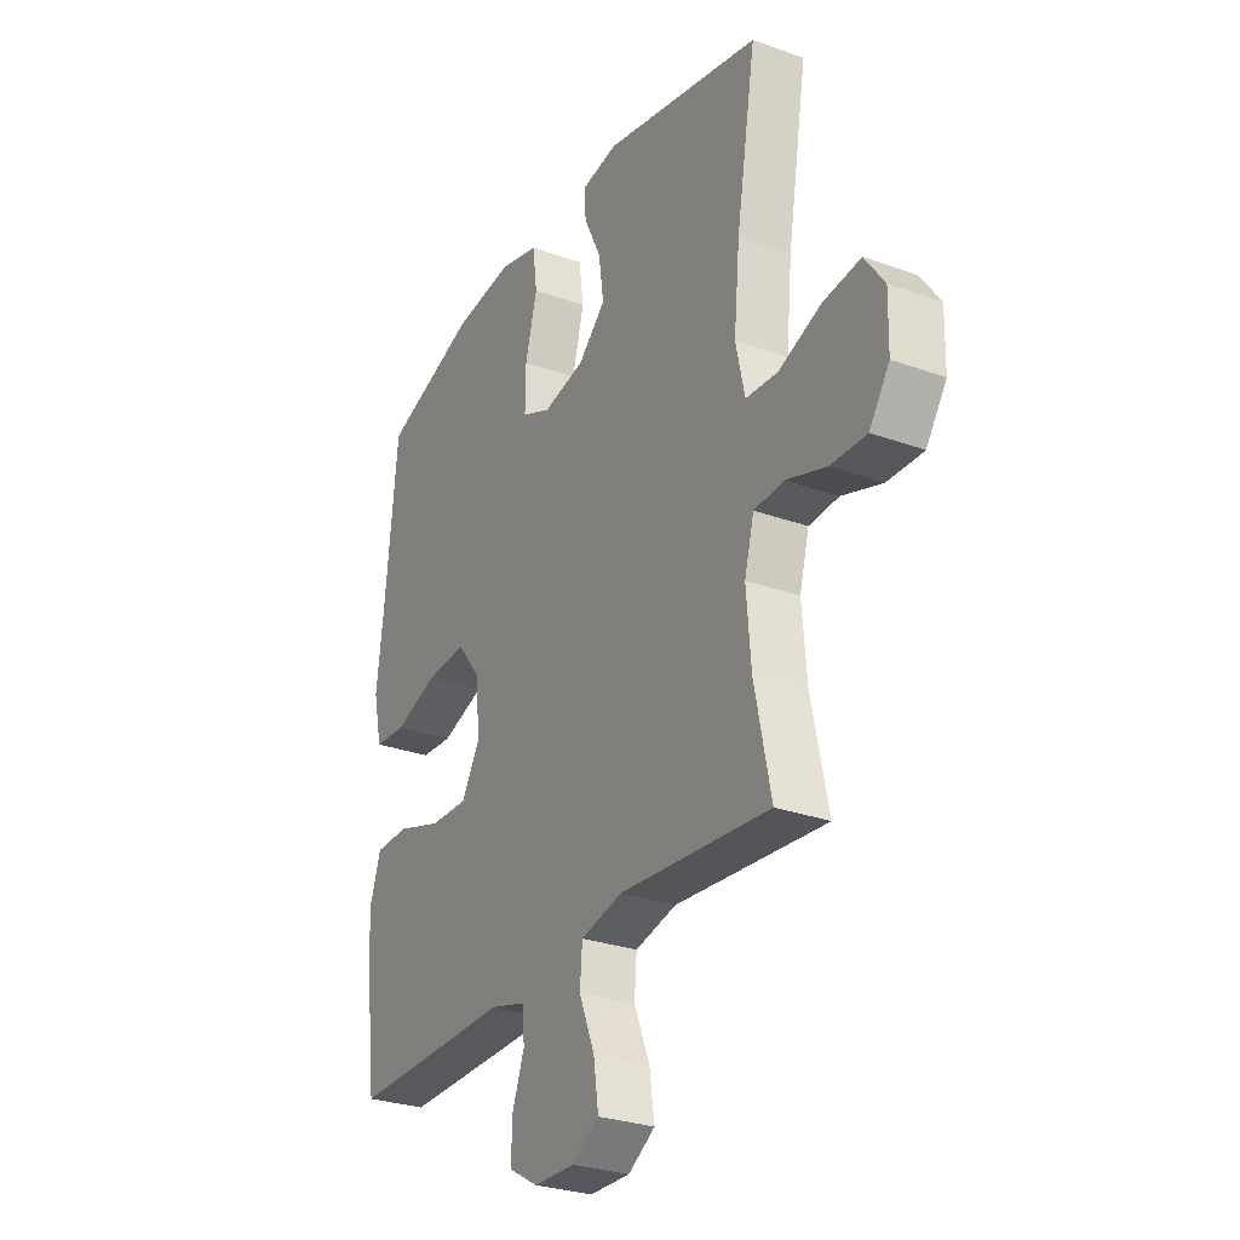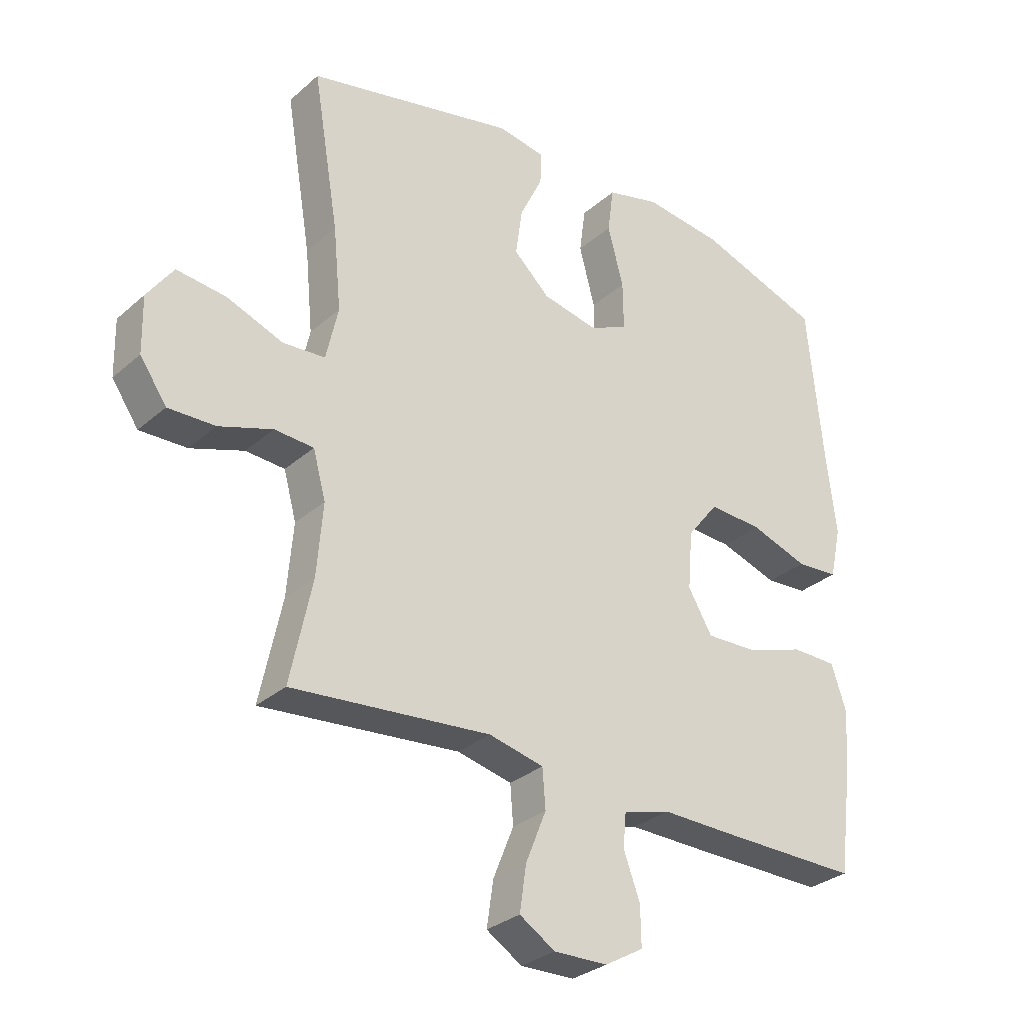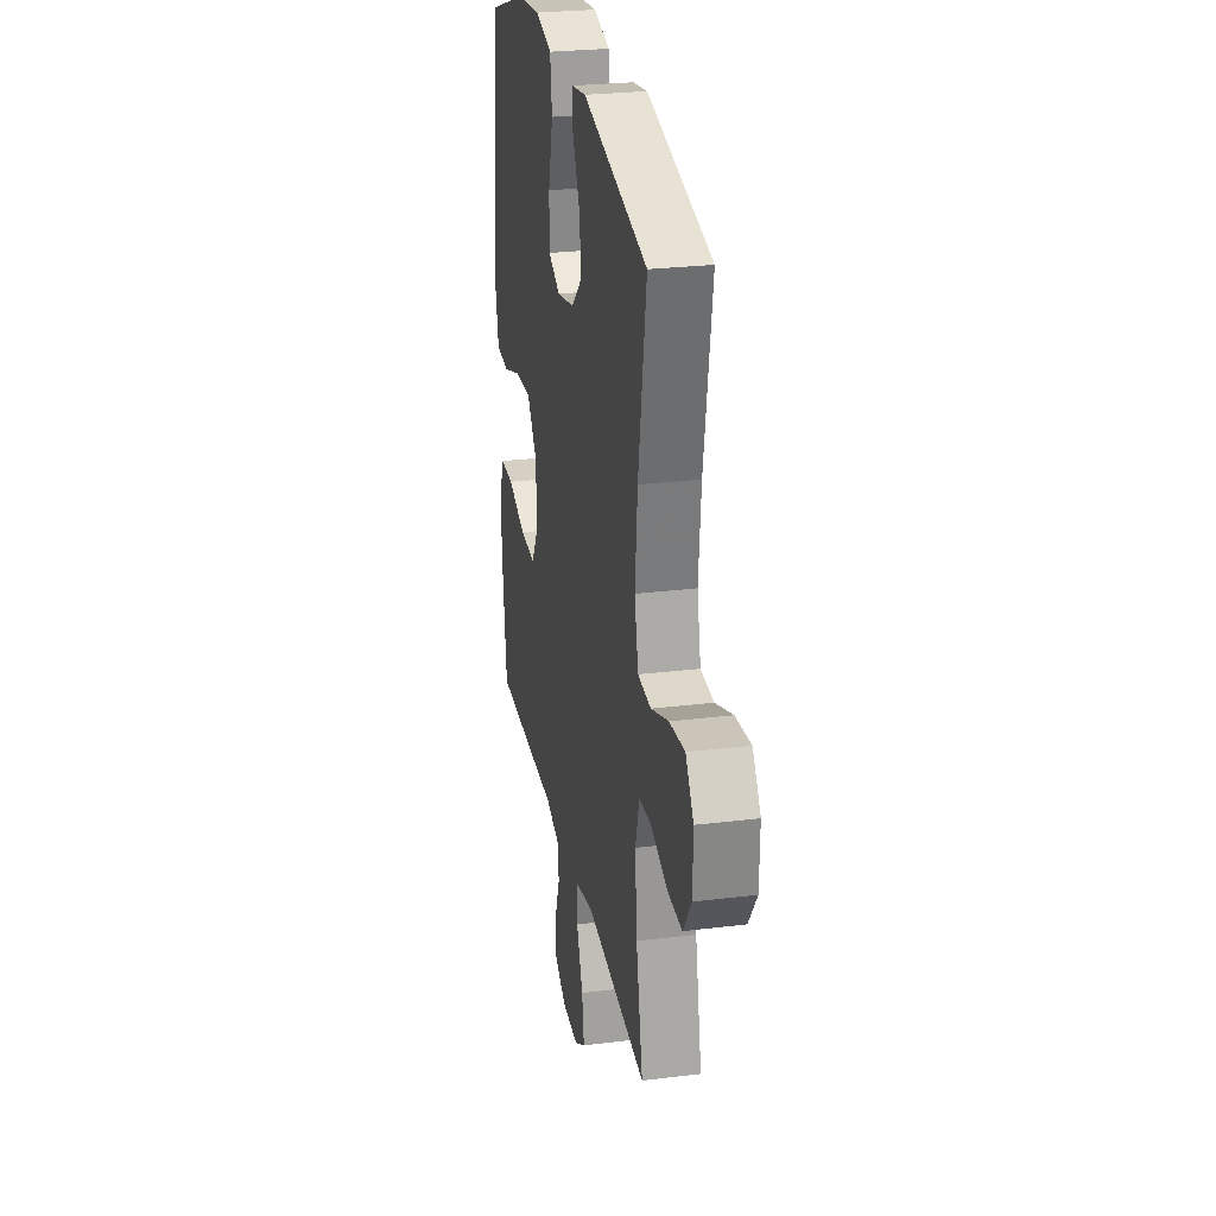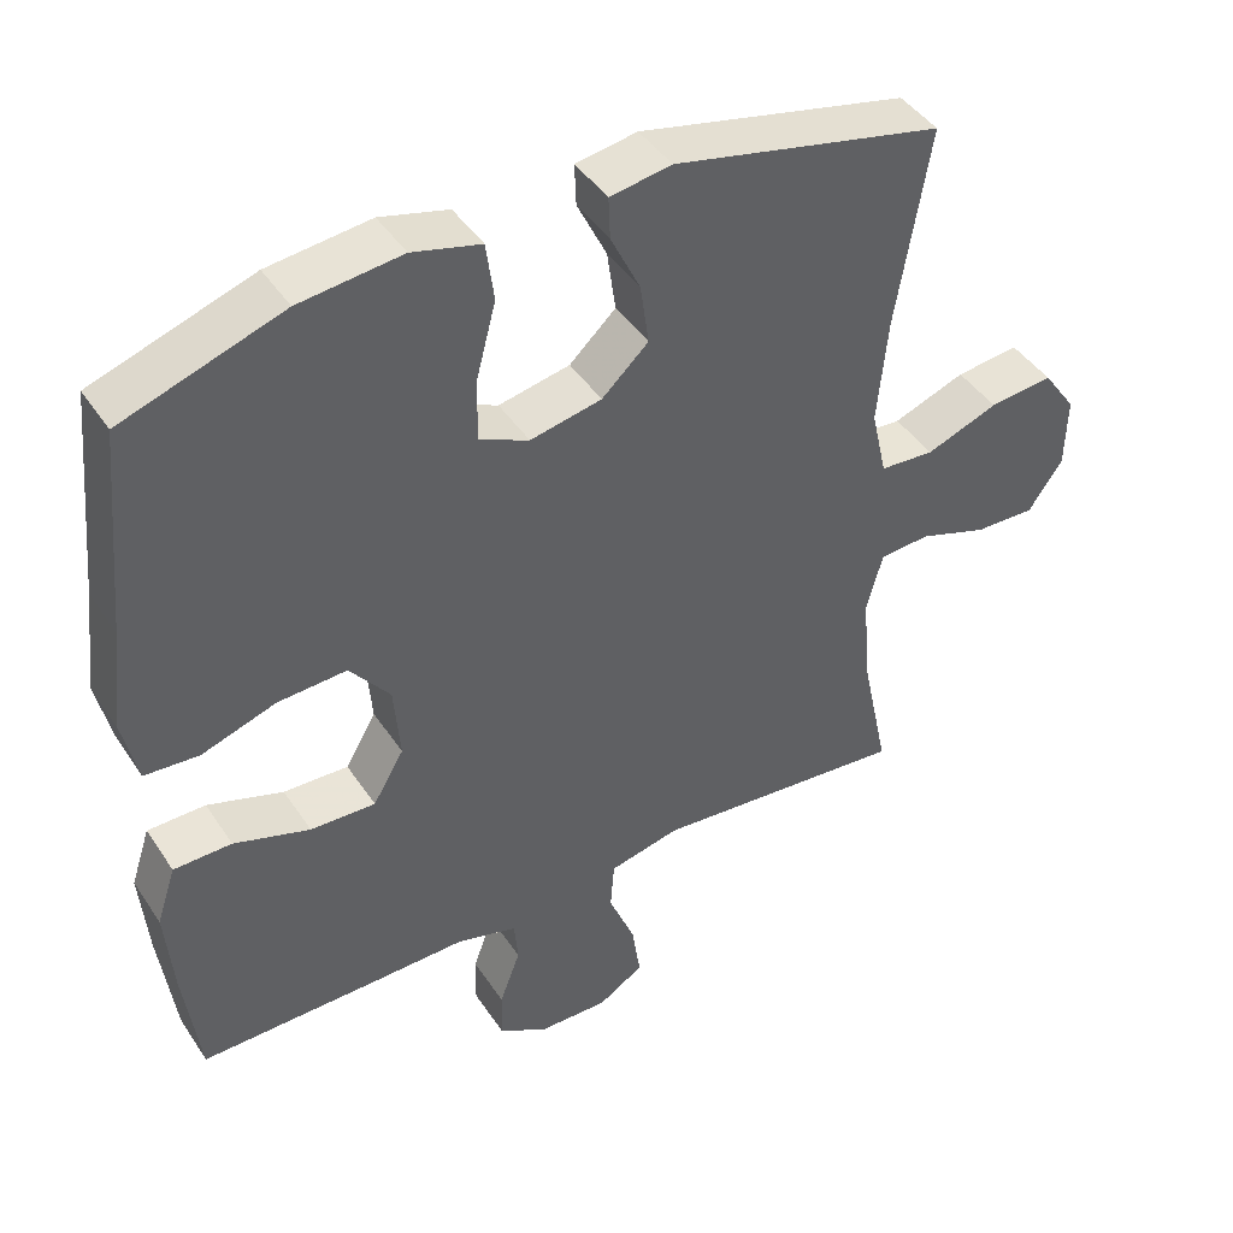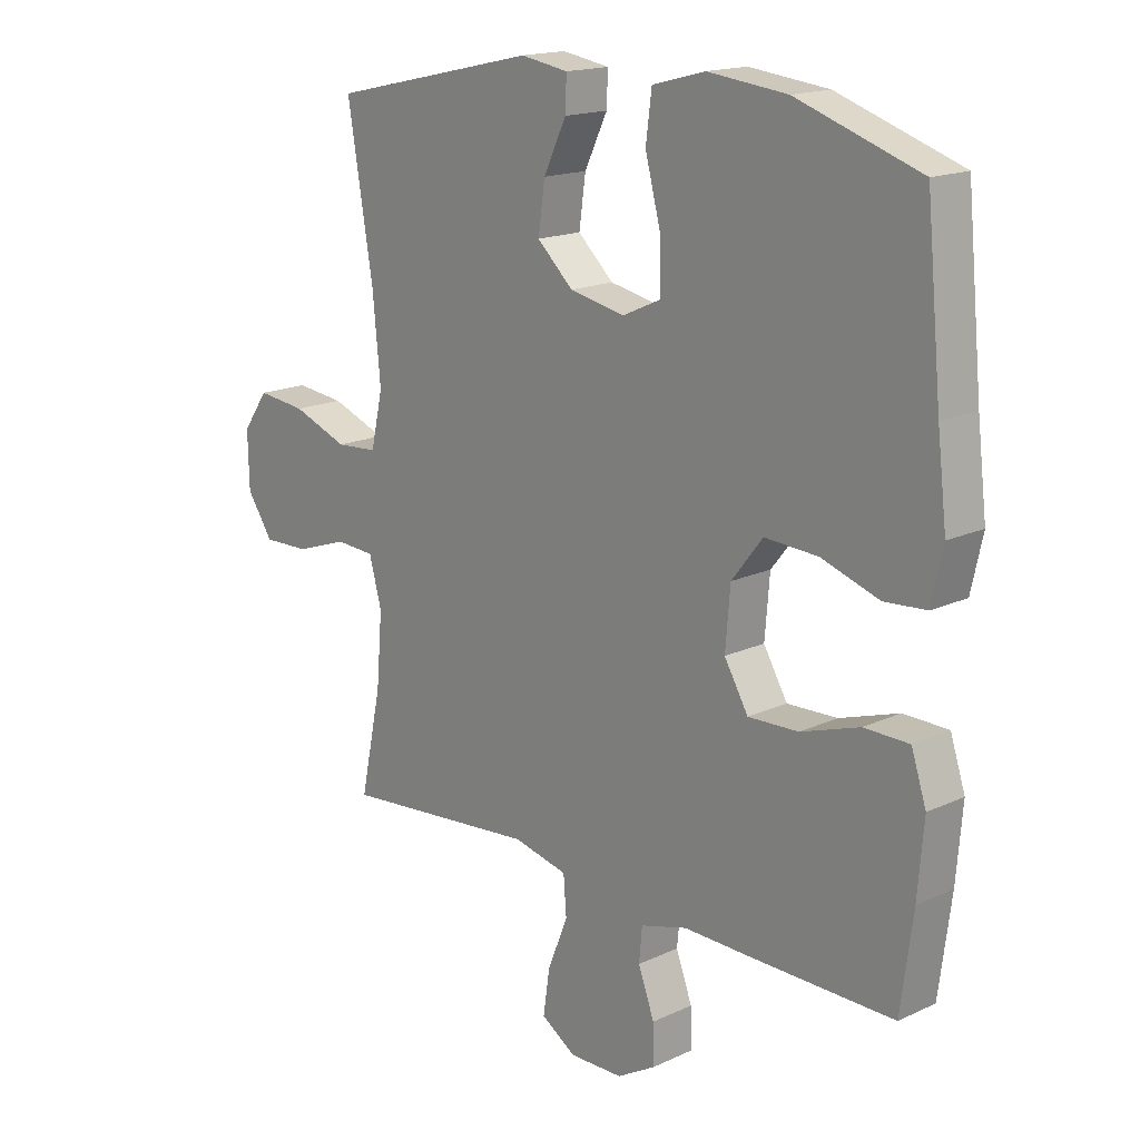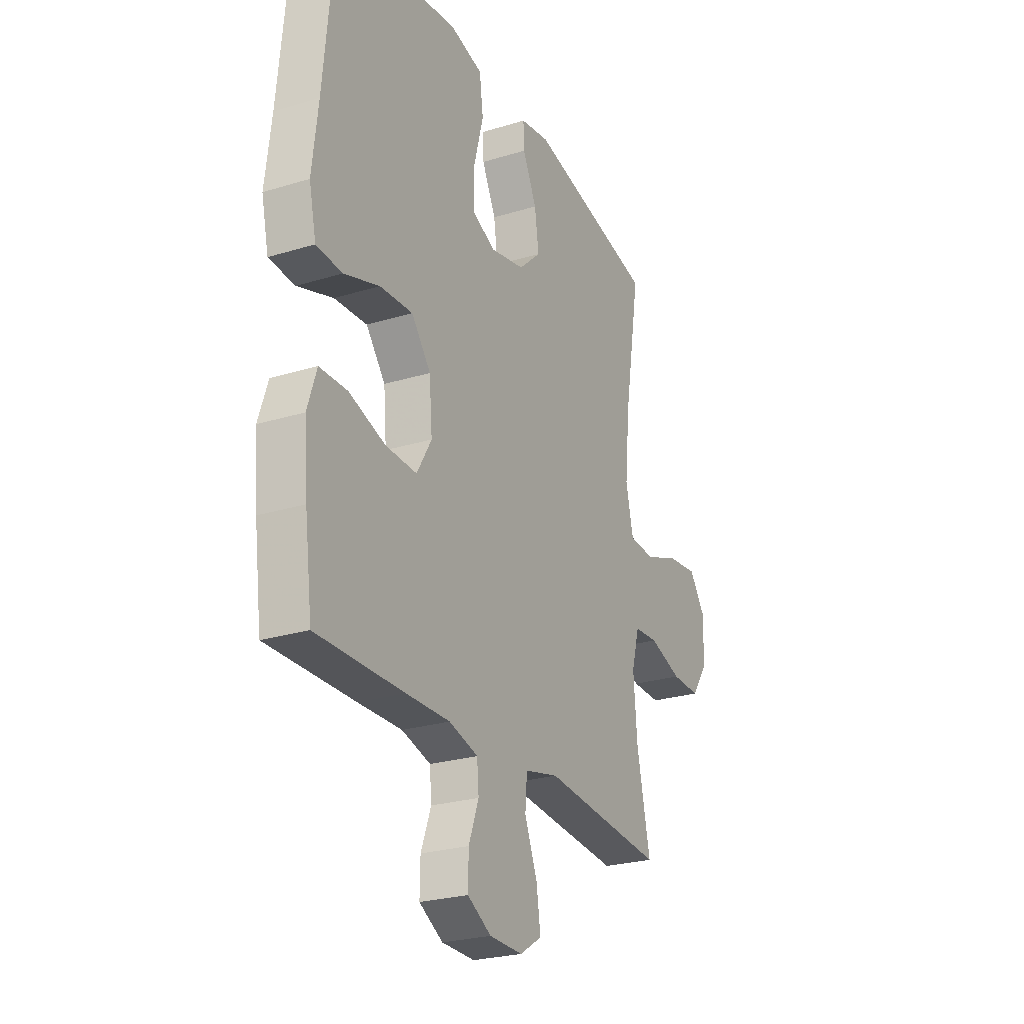
<metadata>
{"format":"obj","ext":"obj","renderer":"f3d","projection":"perspective","resolution":1024,"background":"white","views":[{"elev":-28.6,"azim":-118.4,"up":"+Z"},{"elev":-30.3,"azim":-38.7,"up":"+Z"},{"elev":26.8,"azim":-100.8,"up":"+Z"},{"elev":43.7,"azim":148.8,"up":"+Z"},{"elev":16.8,"azim":46.9,"up":"+Z"},{"elev":-25.3,"azim":116.3,"up":"+Z"}]}
</metadata>
<code>
v -0.5 0.07 0.5
v -0.153 0.07 0.578
v -0.074 0.07 0.565
v -0.076 0.07 0.511
v -0.114 0.07 0.432
v -0.125 0.07 0.353
v -0.065 0.07 0.297
v 0.027 0.07 0.278
v 0.091 0.07 0.307
v 0.09 0.07 0.387
v 0.064 0.07 0.486
v 0.074 0.07 0.562
v 0.162 0.07 0.585
v 0.294 0.07 0.57
v 0.5 0.07 0.5
v 0.526 0.07 0.234
v 0.542 0.07 0.101
v 0.523 0.07 0.015
v 0.453 0.07 0.01
v 0.357 0.07 0.042
v 0.268 0.07 0.047
v 0.216 0.07 -0.019
v 0.208 0.07 -0.116
v 0.248 0.07 -0.184
v 0.332 0.07 -0.181
v 0.43 0.07 -0.149
v 0.505 0.07 -0.15
v 0.53 0.07 -0.226
v 0.52 0.07 -0.345
v 0.5 0.07 -0.5
v 0.265 0.07 -0.498
v 0.147 0.07 -0.496
v 0.069 0.07 -0.518
v 0.064 0.07 -0.574
v 0.091 0.07 -0.647
v 0.092 0.07 -0.712
v 0.028 0.07 -0.749
v -0.061 0.07 -0.751
v -0.12 0.07 -0.714
v -0.109 0.07 -0.639
v -0.075 0.07 -0.555
v -0.08 0.07 -0.491
v -0.171 0.07 -0.47
v -0.5 0.07 -0.5
v -0.464 0.07 -0.33
v -0.454 0.07 -0.211
v -0.475 0.07 -0.134
v -0.54 0.07 -0.13
v -0.628 0.07 -0.16
v -0.706 0.07 -0.162
v -0.75 0.07 -0.098
v -0.752 0.07 -0.005
v -0.709 0.07 0.056
v -0.627 0.07 0.047
v -0.534 0.07 0.012
v -0.464 0.07 0.017
v -0.444 0.07 0.106
v -0.457 0.07 0.242
v -0.5 0 0.5
v -0.153 0 0.578
v -0.074 0 0.565
v -0.076 0 0.511
v -0.114 0 0.432
v -0.125 0 0.353
v -0.065 0 0.297
v 0.027 0 0.278
v 0.091 0 0.307
v 0.09 0 0.387
v 0.064 0 0.486
v 0.074 0 0.562
v 0.162 0 0.585
v 0.294 0 0.57
v 0.5 0 0.5
v 0.526 0 0.234
v 0.542 0 0.101
v 0.523 0 0.015
v 0.453 0 0.01
v 0.357 0 0.042
v 0.268 0 0.047
v 0.216 0 -0.019
v 0.208 0 -0.116
v 0.248 0 -0.184
v 0.332 0 -0.181
v 0.43 0 -0.149
v 0.505 0 -0.15
v 0.53 0 -0.226
v 0.52 0 -0.345
v 0.5 0 -0.5
v 0.265 0 -0.498
v 0.147 0 -0.496
v 0.069 0 -0.518
v 0.064 0 -0.574
v 0.091 0 -0.647
v 0.092 0 -0.712
v 0.028 0 -0.749
v -0.061 0 -0.751
v -0.12 0 -0.714
v -0.109 0 -0.639
v -0.075 0 -0.555
v -0.08 0 -0.491
v -0.171 0 -0.47
v -0.5 0 -0.5
v -0.464 0 -0.33
v -0.454 0 -0.211
v -0.475 0 -0.134
v -0.54 0 -0.13
v -0.628 0 -0.16
v -0.706 0 -0.162
v -0.75 0 -0.098
v -0.752 0 -0.005
v -0.709 0 0.056
v -0.627 0 0.047
v -0.534 0 0.012
v -0.464 0 0.017
v -0.444 0 0.106
v -0.457 0 0.242
f 53 54 55
f 52 53 55
f 51 52 55
f 50 51 55
f 49 50 55
f 48 49 55
f 47 48 55 56
f 46 47 56 57
f 43 44 45
f 42 43 45 46
f 39 40 41
f 38 39 41
f 37 38 41
f 36 37 41
f 35 36 41
f 34 35 41
f 33 34 41 42
f 42 46 57
f 33 42 57
f 32 33 57
f 30 31 32
f 29 30 32
f 28 29 32
f 27 28 32
f 26 27 32
f 25 26 32
f 18 19 20
f 17 18 20
f 16 17 20
f 16 20 21
f 15 16 21
f 14 15 21
f 13 14 21
f 12 13 21
f 11 12 21
f 10 11 21
f 9 10 21 22
f 3 4 5
f 2 3 5
f 1 2 5
f 58 1 5
f 58 5 6
f 57 58 6 7
f 32 57 7 8
f 24 25 32
f 23 24 32
f 22 23 32
f 9 22 32
f 8 9 32
f 113 112 111
f 113 111 110
f 113 110 109
f 113 109 108
f 113 108 107
f 113 107 106
f 114 113 106 105
f 115 114 105 104
f 103 102 101
f 104 103 101 100
f 99 98 97
f 99 97 96
f 99 96 95
f 99 95 94
f 99 94 93
f 99 93 92
f 100 99 92 91
f 115 104 100
f 115 100 91
f 115 91 90
f 90 89 88
f 90 88 87
f 90 87 86
f 90 86 85
f 90 85 84
f 90 84 83
f 78 77 76
f 78 76 75
f 78 75 74
f 79 78 74
f 79 74 73
f 79 73 72
f 79 72 71
f 79 71 70
f 79 70 69
f 79 69 68
f 80 79 68 67
f 63 62 61
f 63 61 60
f 63 60 59
f 63 59 116
f 64 63 116
f 65 64 116 115
f 66 65 115 90
f 90 83 82
f 90 82 81
f 90 81 80
f 90 80 67
f 90 67 66
f 1 59 60 2
f 2 60 61 3
f 3 61 62 4
f 4 62 63 5
f 5 63 64 6
f 6 64 65 7
f 7 65 66 8
f 8 66 67 9
f 9 67 68 10
f 10 68 69 11
f 11 69 70 12
f 12 70 71 13
f 13 71 72 14
f 14 72 73 15
f 15 73 74 16
f 16 74 75 17
f 17 75 76 18
f 18 76 77 19
f 19 77 78 20
f 20 78 79 21
f 21 79 80 22
f 22 80 81 23
f 23 81 82 24
f 24 82 83 25
f 25 83 84 26
f 26 84 85 27
f 27 85 86 28
f 28 86 87 29
f 29 87 88 30
f 30 88 89 31
f 31 89 90 32
f 32 90 91 33
f 33 91 92 34
f 34 92 93 35
f 35 93 94 36
f 36 94 95 37
f 37 95 96 38
f 38 96 97 39
f 39 97 98 40
f 40 98 99 41
f 41 99 100 42
f 42 100 101 43
f 43 101 102 44
f 44 102 103 45
f 45 103 104 46
f 46 104 105 47
f 47 105 106 48
f 48 106 107 49
f 49 107 108 50
f 50 108 109 51
f 51 109 110 52
f 52 110 111 53
f 53 111 112 54
f 54 112 113 55
f 55 113 114 56
f 56 114 115 57
f 57 115 116 58
f 58 116 59 1

</code>
